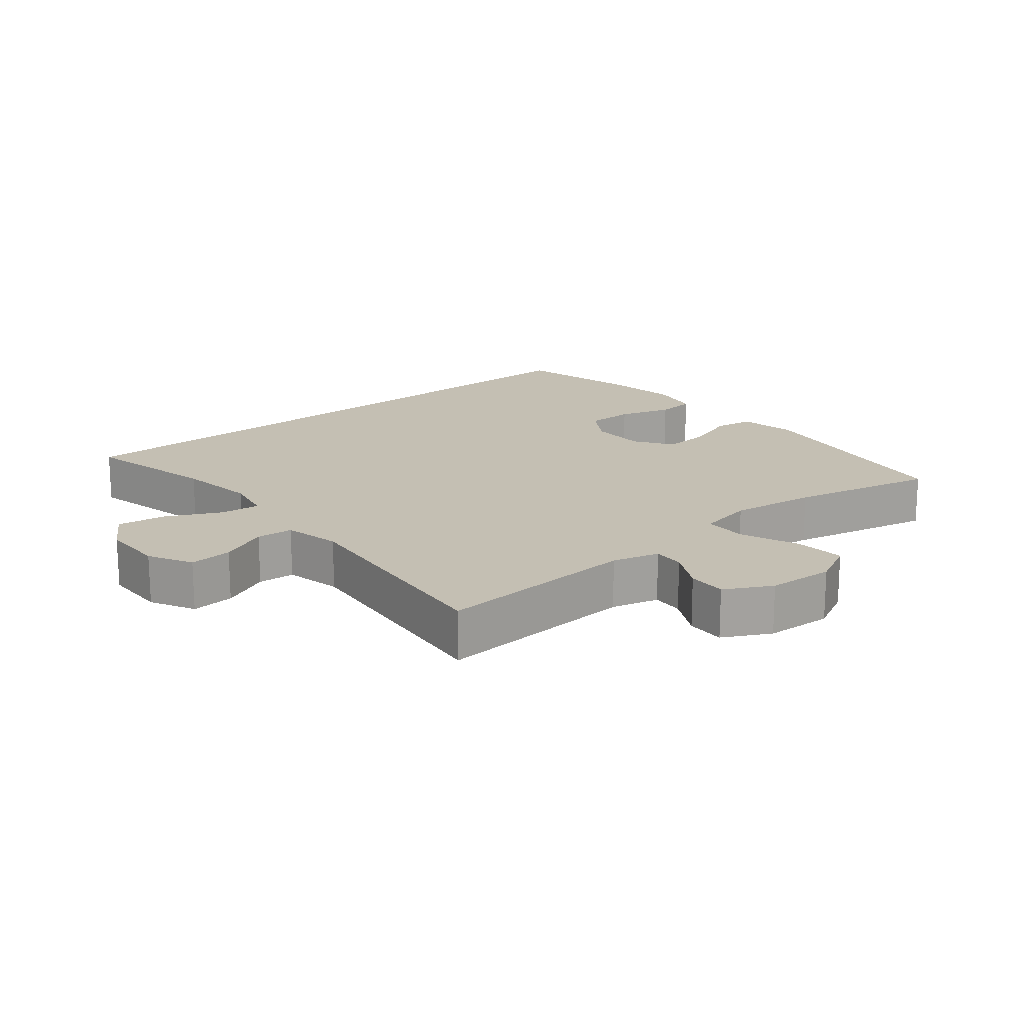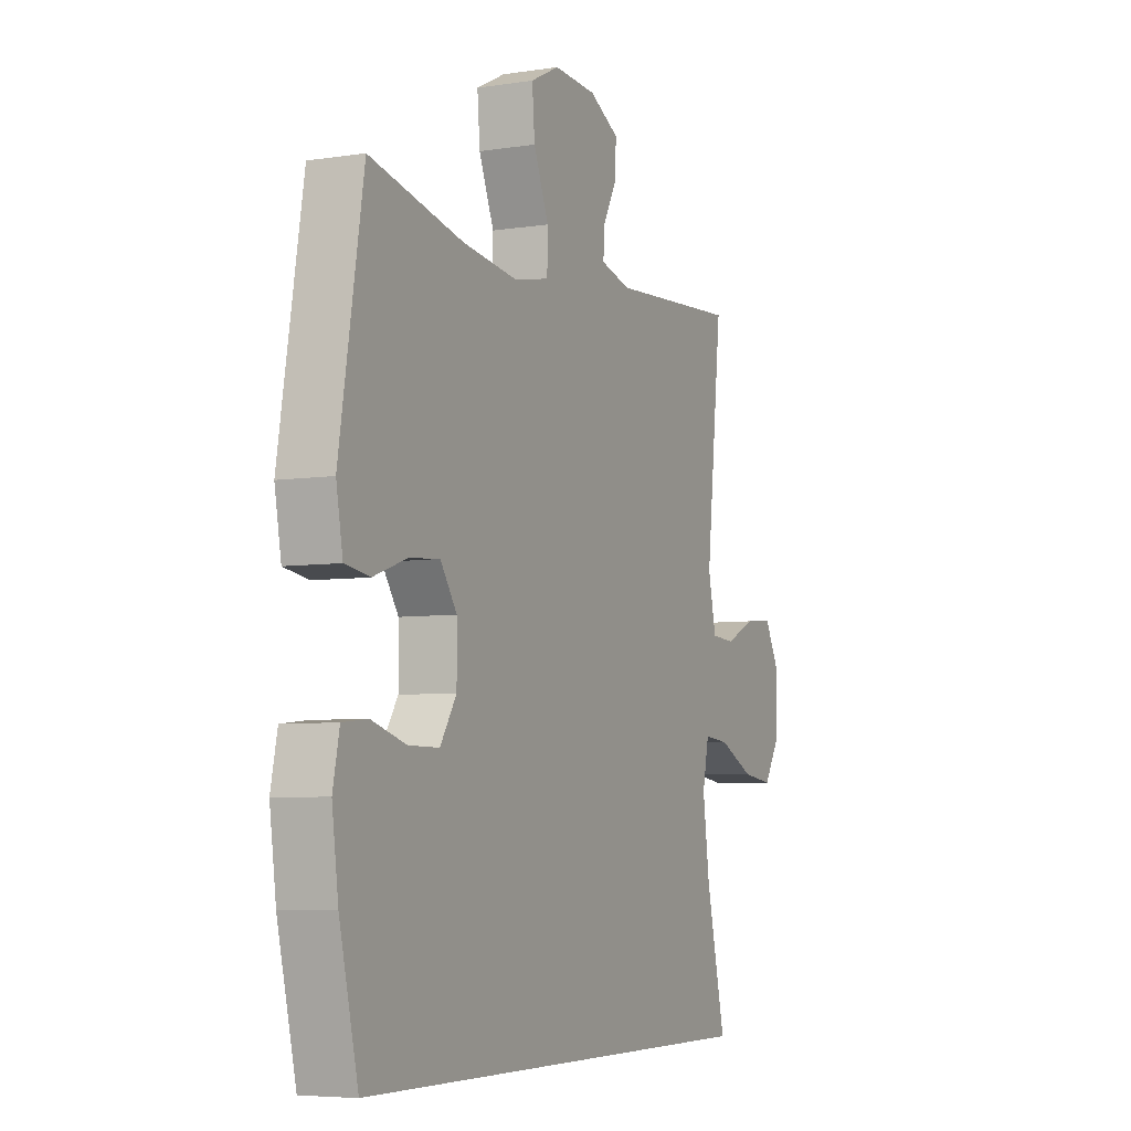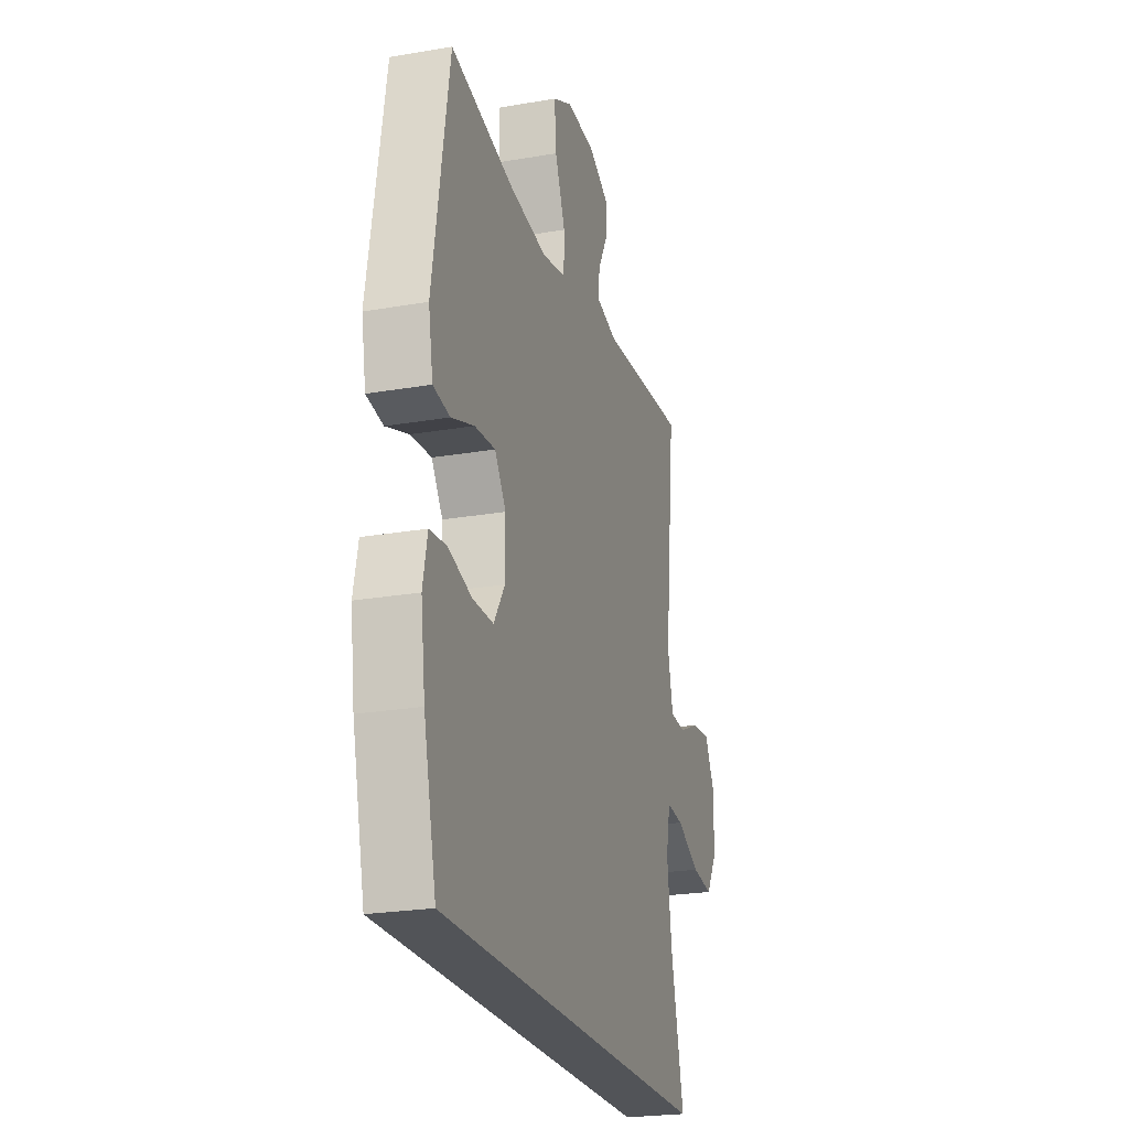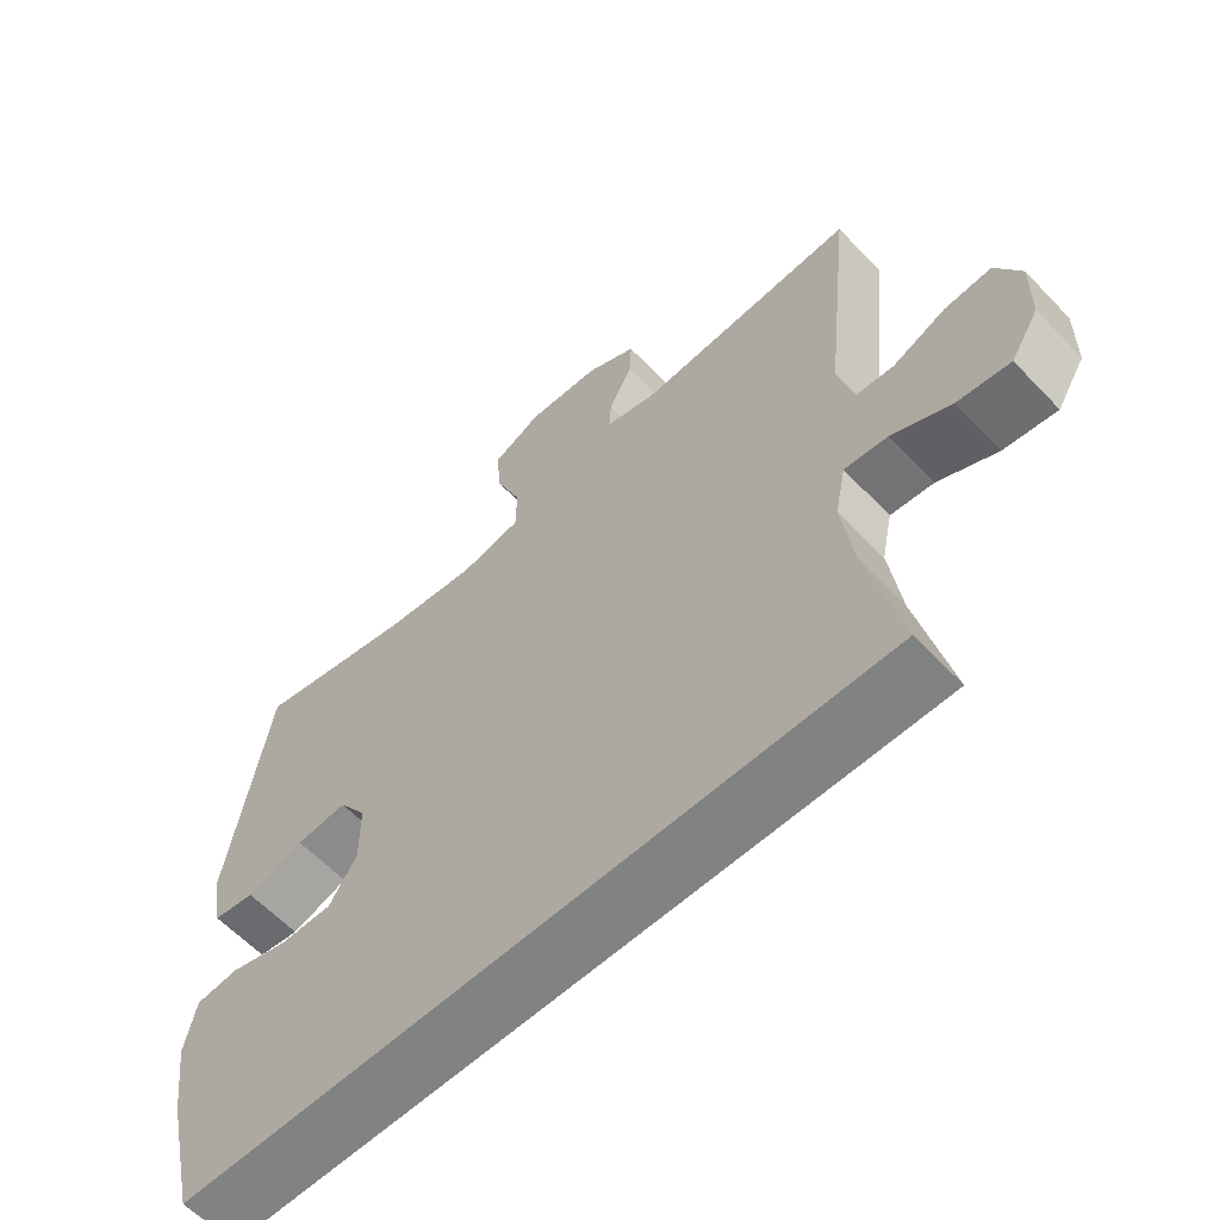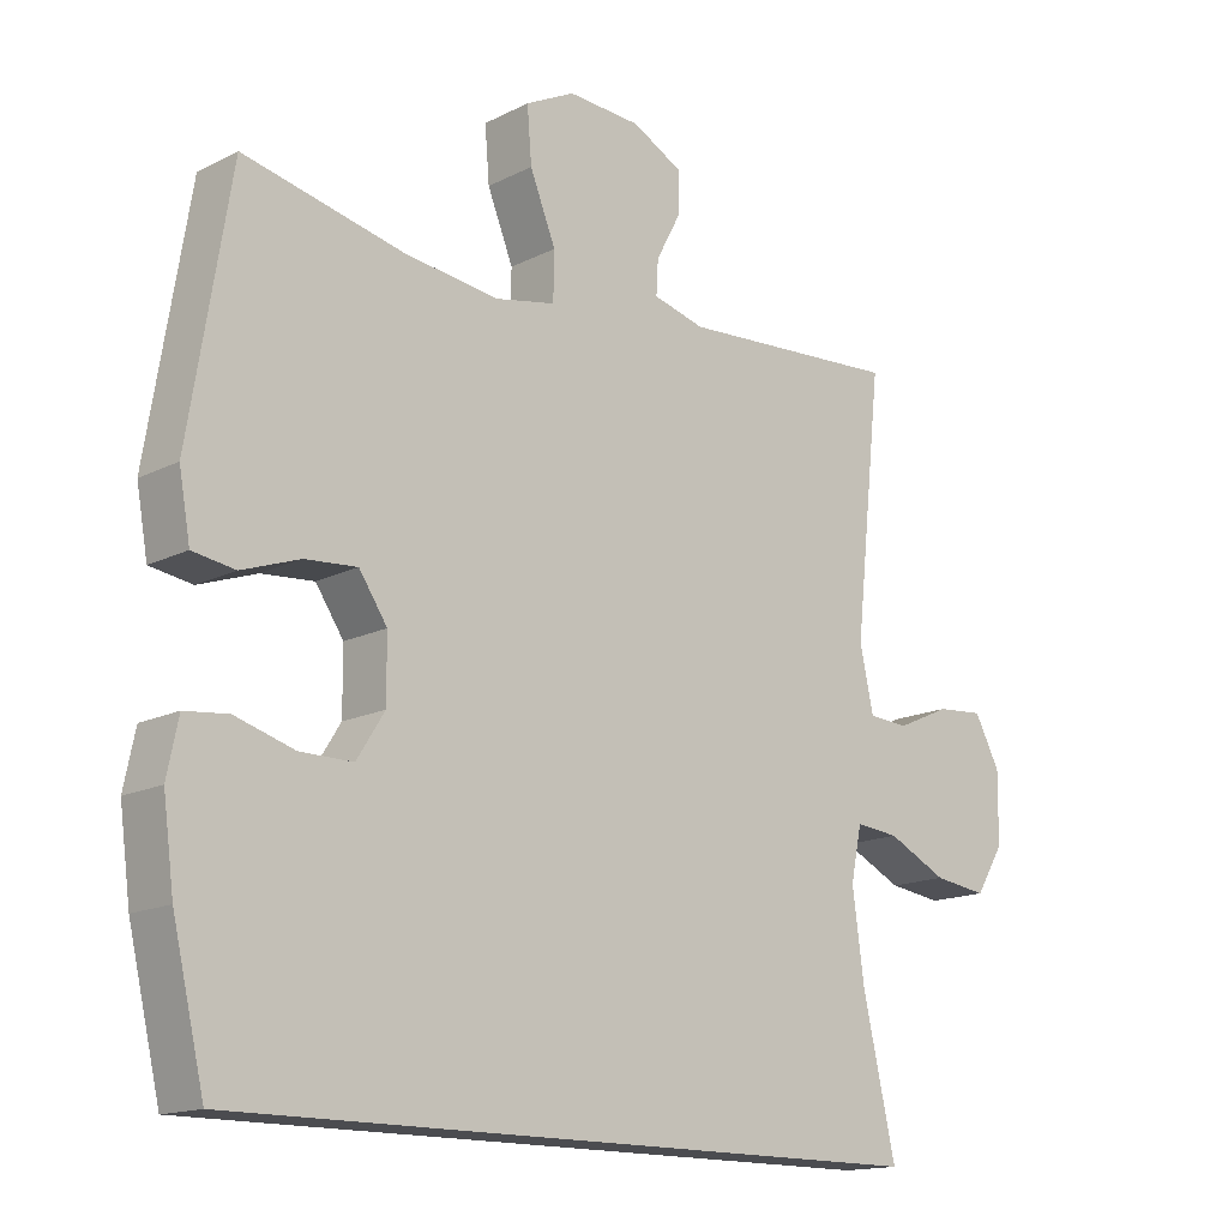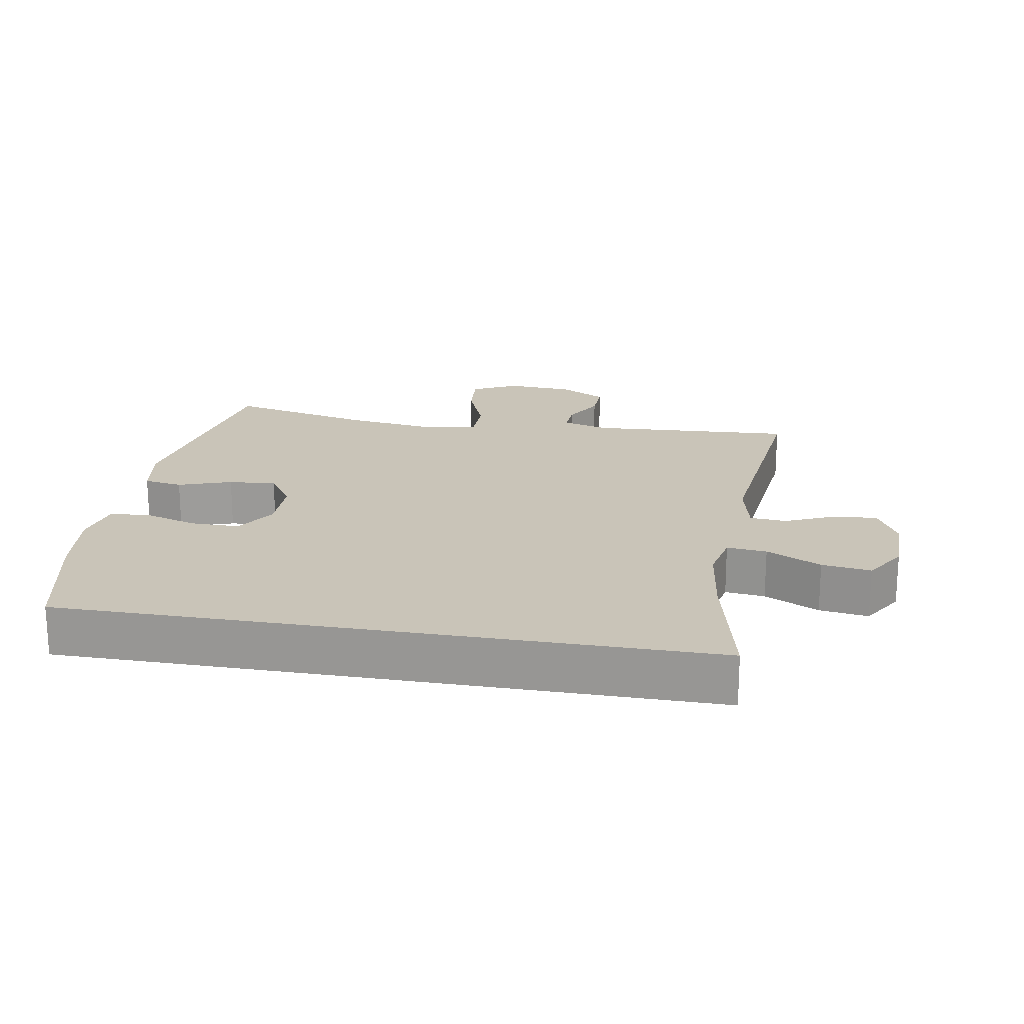
<metadata>
{"format":"obj","ext":"obj","renderer":"f3d","projection":"perspective","resolution":1024,"background":"white","views":[{"elev":17.9,"azim":-39.6,"up":"+Y"},{"elev":-5.8,"azim":115.4,"up":"+Z"},{"elev":-23.3,"azim":106.3,"up":"+Z"},{"elev":-60.6,"azim":-136.7,"up":"+Z"},{"elev":-15.2,"azim":136.8,"up":"+Z"},{"elev":20.1,"azim":-170.1,"up":"+Y"}]}
</metadata>
<code>
o path114
v 0.5639 0.0375 -0.3292
v 0.5795 0.0375 -0.2126
v 0.5635 0.0375 -0.1355
v 0.5023 0.0375 -0.1291
v 0.4184 0.0375 -0.1544
v 0.3435 0.0375 -0.1548
v 0.3039 0.0375 -0.09231
v 0.3044 0.0375 -0.003685
v 0.3444 0.0375 0.05575
v 0.4184 0.0375 0.0501
v 0.5006 0.0375 0.02136
v 0.5607 0.0375 0.03098
v 0.5767 0.0375 0.1209
v 0.5185 0.0375 0.4782
v 0.292 0.0375 0.4265
v 0.1571 0.0375 0.4084
v 0.07066 0.0375 0.4256
v 0.06943 0.0375 0.4933
v 0.1062 0.0375 0.5847
v 0.1125 0.0375 0.6627
v 0.04248 0.0375 0.6979
v -0.06132 0.0375 0.6915
v -0.1339 0.0375 0.6527
v -0.1319 0.0375 0.5922
v -0.09754 0.0375 0.5278
v -0.09472 0.0375 0.4788
v -0.168 0.0375 0.459
v -0.4834 0.0375 0.4782
v -0.4442 0.0375 0.1137
v -0.4635 0.0375 0.02496
v -0.5208 0.0375 0.02073
v -0.5968 0.0375 0.05481
v -0.6643 0.0375 0.06011
v -0.7005 0.0375 -0.008444
v -0.6992 0.0375 -0.1081
v -0.6586 0.0375 -0.174
v -0.5825 0.0375 -0.1635
v -0.4974 0.0375 -0.1214
v -0.4356 0.0375 -0.115
v -0.4199 0.0375 -0.1907
v -0.4363 0.0375 -0.314
v -0.4834 0.0375 -0.5235
v 0.5185 0.0375 -0.5235
v 0.5639 -0.0375 -0.3292
v 0.5795 -0.0375 -0.2126
v 0.5635 -0.0375 -0.1355
v 0.5023 -0.0375 -0.1291
v 0.4184 -0.0375 -0.1544
v 0.3435 -0.0375 -0.1548
v 0.3039 -0.0375 -0.09231
v 0.3044 -0.0375 -0.003685
v 0.3444 -0.0375 0.05575
v 0.4184 -0.0375 0.0501
v 0.5006 -0.0375 0.02136
v 0.5607 -0.0375 0.03098
v 0.5767 -0.0375 0.1209
v 0.5185 -0.0375 0.4782
v 0.292 -0.0375 0.4265
v 0.1571 -0.0375 0.4084
v 0.07066 -0.0375 0.4256
v 0.06943 -0.0375 0.4933
v 0.1062 -0.0375 0.5847
v 0.1125 -0.0375 0.6627
v 0.04248 -0.0375 0.6979
v -0.06132 -0.0375 0.6915
v -0.1339 -0.0375 0.6527
v -0.1319 -0.0375 0.5922
v -0.09754 -0.0375 0.5278
v -0.09472 -0.0375 0.4788
v -0.168 -0.0375 0.459
v -0.4834 -0.0375 0.4782
v -0.4442 -0.0375 0.1137
v -0.4635 -0.0375 0.02496
v -0.5208 -0.0375 0.02073
v -0.5968 -0.0375 0.05481
v -0.6643 -0.0375 0.06011
v -0.7005 -0.0375 -0.008444
v -0.6992 -0.0375 -0.1081
v -0.6586 -0.0375 -0.174
v -0.5825 -0.0375 -0.1635
v -0.4974 -0.0375 -0.1214
v -0.4356 -0.0375 -0.115
v -0.4199 -0.0375 -0.1907
v -0.4363 -0.0375 -0.314
v -0.4834 -0.0375 -0.5235
v 0.5185 -0.0375 -0.5235
v -0.4834 0.0375 -0.5235
v -0.4834 0.0375 -0.5235
v 0.5185 0.0375 -0.5235
v 0.5185 0.0375 -0.5235
v 0.5639 0.0375 -0.3292
v -0.4363 0.0375 -0.314
v 0.5795 0.0375 -0.2126
v -0.4199 0.0375 -0.1907
v 0.5635 0.0375 -0.1355
v 0.5635 0.0375 -0.1355
v -0.4356 0.0375 -0.115
v -0.4356 0.0375 -0.115
v 0.4184 0.0375 -0.1544
v 0.3435 0.0375 -0.1548
v -0.6992 0.0375 -0.1081
v -0.6586 0.0375 -0.174
v -0.6586 0.0375 -0.174
v -0.5825 0.0375 -0.1635
v -0.4974 0.0375 -0.1214
v 0.3039 0.0375 -0.09231
v 0.5023 0.0375 -0.1291
v -0.7005 0.0375 -0.008444
v 0.3044 0.0375 -0.003685
v -0.6643 0.0375 0.06011
v -0.6643 0.0375 0.06011
v 0.3444 0.0375 0.05575
v 0.3444 0.0375 0.05575
v -0.5968 0.0375 0.05481
v -0.5208 0.0375 0.02073
v -0.4635 0.0375 0.02496
v -0.4635 0.0375 0.02496
v 0.4184 0.0375 0.0501
v 0.5006 0.0375 0.02136
v 0.5607 0.0375 0.03098
v 0.5607 0.0375 0.03098
v -0.4442 0.0375 0.1137
v 0.5767 0.0375 0.1209
v -0.4834 0.0375 0.4782
v -0.4834 0.0375 0.4782
v 0.1571 0.0375 0.4084
v 0.07066 0.0375 0.4256
v 0.07066 0.0375 0.4256
v 0.292 0.0375 0.4265
v 0.06943 0.0375 0.4933
v 0.5185 0.0375 0.4782
v 0.5185 0.0375 0.4782
v -0.09472 0.0375 0.4788
v -0.09472 0.0375 0.4788
v -0.168 0.0375 0.459
v -0.09754 0.0375 0.5278
v 0.1062 0.0375 0.5847
v -0.1319 0.0375 0.5922
v 0.1125 0.0375 0.6627
v 0.1125 0.0375 0.6627
v -0.1339 0.0375 0.6527
v -0.1339 0.0375 0.6527
v -0.06132 0.0375 0.6915
v 0.04248 0.0375 0.6979
v -0.4834 -0.0375 -0.5235
v -0.4834 -0.0375 -0.5235
v 0.5185 -0.0375 -0.5235
v 0.5185 -0.0375 -0.5235
v 0.5639 -0.0375 -0.3292
v -0.4363 -0.0375 -0.314
v 0.5795 -0.0375 -0.2126
v -0.4199 -0.0375 -0.1907
v 0.5635 -0.0375 -0.1355
v 0.5635 -0.0375 -0.1355
v -0.4356 -0.0375 -0.115
v -0.4356 -0.0375 -0.115
v 0.4184 -0.0375 -0.1544
v 0.3435 -0.0375 -0.1548
v -0.6992 -0.0375 -0.1081
v -0.6586 -0.0375 -0.174
v -0.6586 -0.0375 -0.174
v -0.5825 -0.0375 -0.1635
v -0.4974 -0.0375 -0.1214
v 0.3039 -0.0375 -0.09231
v 0.5023 -0.0375 -0.1291
v -0.7005 -0.0375 -0.008444
v 0.3044 -0.0375 -0.003685
v -0.6643 -0.0375 0.06011
v -0.6643 -0.0375 0.06011
v 0.3444 -0.0375 0.05575
v 0.3444 -0.0375 0.05575
v -0.5968 -0.0375 0.05481
v -0.5208 -0.0375 0.02073
v -0.4635 -0.0375 0.02496
v -0.4635 -0.0375 0.02496
v 0.4184 -0.0375 0.0501
v 0.5006 -0.0375 0.02136
v 0.5607 -0.0375 0.03098
v 0.5607 -0.0375 0.03098
v -0.4442 -0.0375 0.1137
v 0.5767 -0.0375 0.1209
v -0.4834 -0.0375 0.4782
v -0.4834 -0.0375 0.4782
v 0.1571 -0.0375 0.4084
v 0.07066 -0.0375 0.4256
v 0.07066 -0.0375 0.4256
v 0.292 -0.0375 0.4265
v 0.06943 -0.0375 0.4933
v 0.5185 -0.0375 0.4782
v 0.5185 -0.0375 0.4782
v -0.09472 -0.0375 0.4788
v -0.09472 -0.0375 0.4788
v -0.168 -0.0375 0.459
v -0.09754 -0.0375 0.5278
v 0.1062 -0.0375 0.5847
v -0.1319 -0.0375 0.5922
v 0.1125 -0.0375 0.6627
v 0.1125 -0.0375 0.6627
v -0.1339 -0.0375 0.6527
v -0.1339 -0.0375 0.6527
v -0.06132 -0.0375 0.6915
v 0.04248 -0.0375 0.6979
f 185 180 167
f 158 149 157
f 181 177 178
f 180 155 167
f 181 176 177
f 187 176 181
f 185 167 184
f 184 167 170
f 147 158 145
f 149 158 147
f 166 162 172
f 150 164 152
f 184 170 187
f 202 201 195
f 197 202 195
f 172 162 173
f 167 155 164
f 195 194 188
f 187 181 189
f 199 196 201
f 165 151 153
f 160 162 159
f 163 173 162
f 174 163 155
f 155 152 164
f 195 201 194
f 157 149 151
f 193 180 185
f 180 174 155
f 145 158 150
f 159 162 166
f 191 193 185
f 180 193 182
f 194 191 188
f 188 191 185
f 164 150 158
f 194 201 196
f 173 163 174
f 170 176 187
f 168 166 172
f 157 151 165
f 88 90 148 146
f 43 1 44 86
f 41 42 85 84
f 1 2 45 44
f 40 41 84 83
f 2 96 154 45
f 98 40 83 156
f 5 6 49 48
f 35 103 161 78
f 36 37 80 79
f 37 38 81 80
f 6 7 50 49
f 4 5 48 47
f 3 4 47 46
f 38 39 82 81
f 34 35 78 77
f 7 8 51 50
f 111 34 77 169
f 8 113 171 51
f 32 33 76 75
f 31 32 75 74
f 117 31 74 175
f 10 11 54 53
f 11 121 179 54
f 29 30 73 72
f 12 13 56 55
f 9 10 53 52
f 125 29 72 183
f 16 128 186 59
f 15 16 59 58
f 17 18 61 60
f 132 15 58 190
f 13 14 57 56
f 134 27 70 192
f 27 28 71 70
f 25 26 69 68
f 18 19 62 61
f 24 25 68 67
f 19 140 198 62
f 142 24 67 200
f 22 23 66 65
f 21 22 65 64
f 20 21 64 63
f 127 109 122
f 100 99 91
f 123 120 119
f 122 109 97
f 123 119 118
f 129 123 118
f 127 126 109
f 126 112 109
f 89 87 100
f 91 89 100
f 108 114 104
f 92 94 106
f 126 129 112
f 144 137 143
f 139 137 144
f 114 115 104
f 109 106 97
f 137 130 136
f 129 131 123
f 141 143 138
f 107 95 93
f 102 101 104
f 105 104 115
f 116 97 105
f 97 106 94
f 137 136 143
f 99 93 91
f 135 127 122
f 122 97 116
f 87 92 100
f 101 108 104
f 133 127 135
f 122 124 135
f 136 130 133
f 130 127 133
f 106 100 92
f 136 138 143
f 115 116 105
f 112 129 118
f 110 114 108
f 99 107 93

</code>
